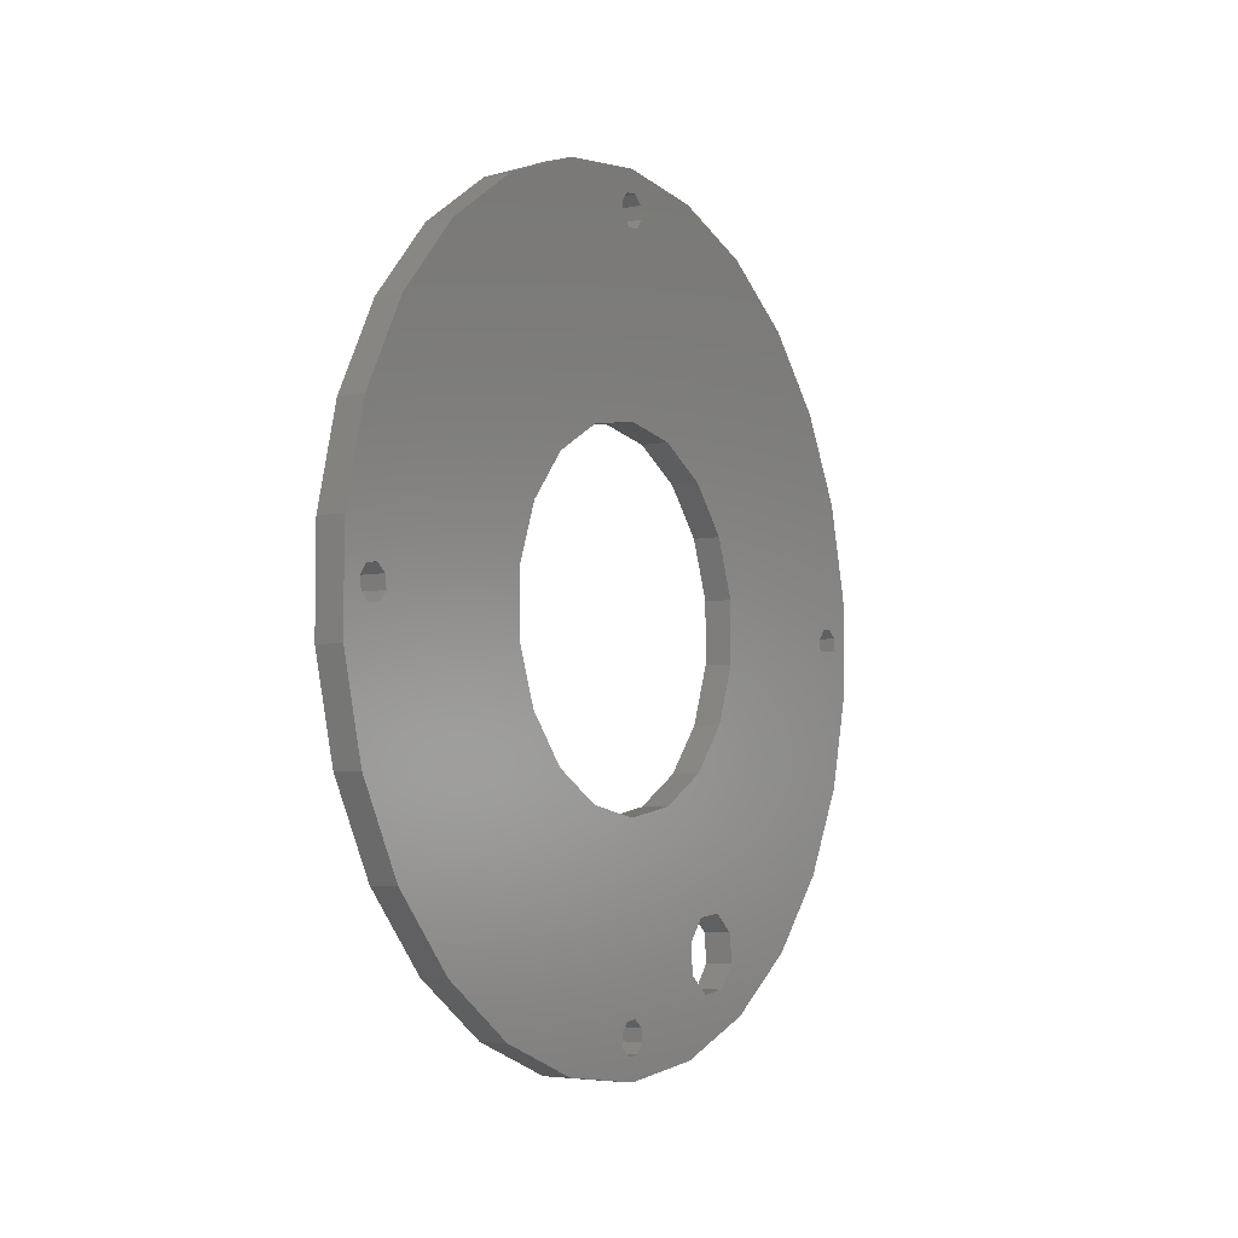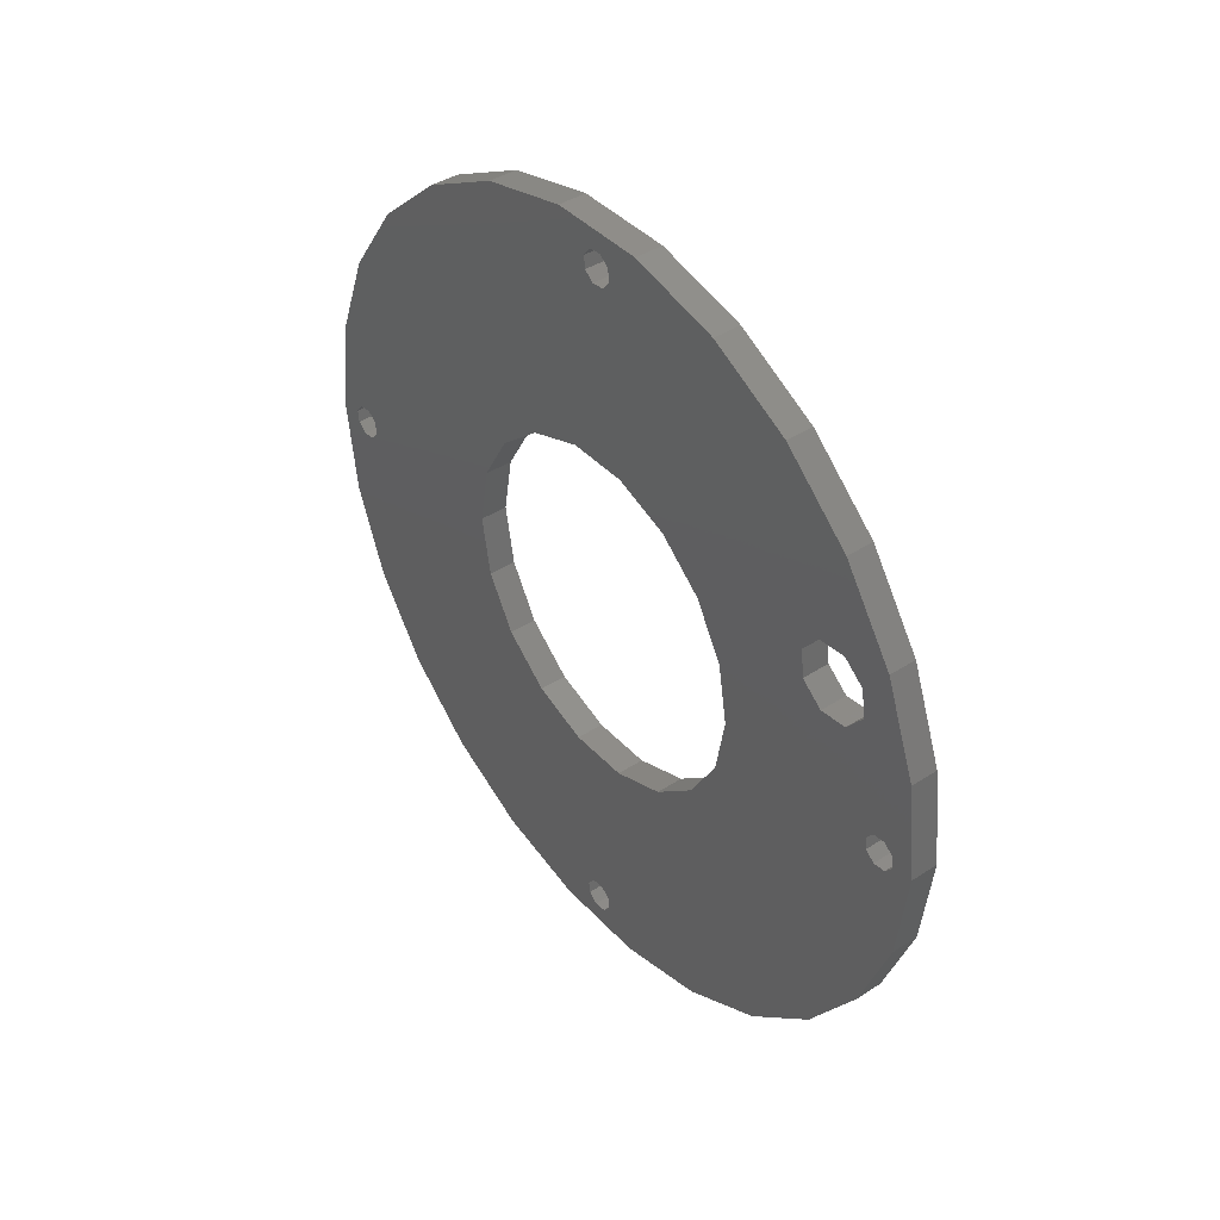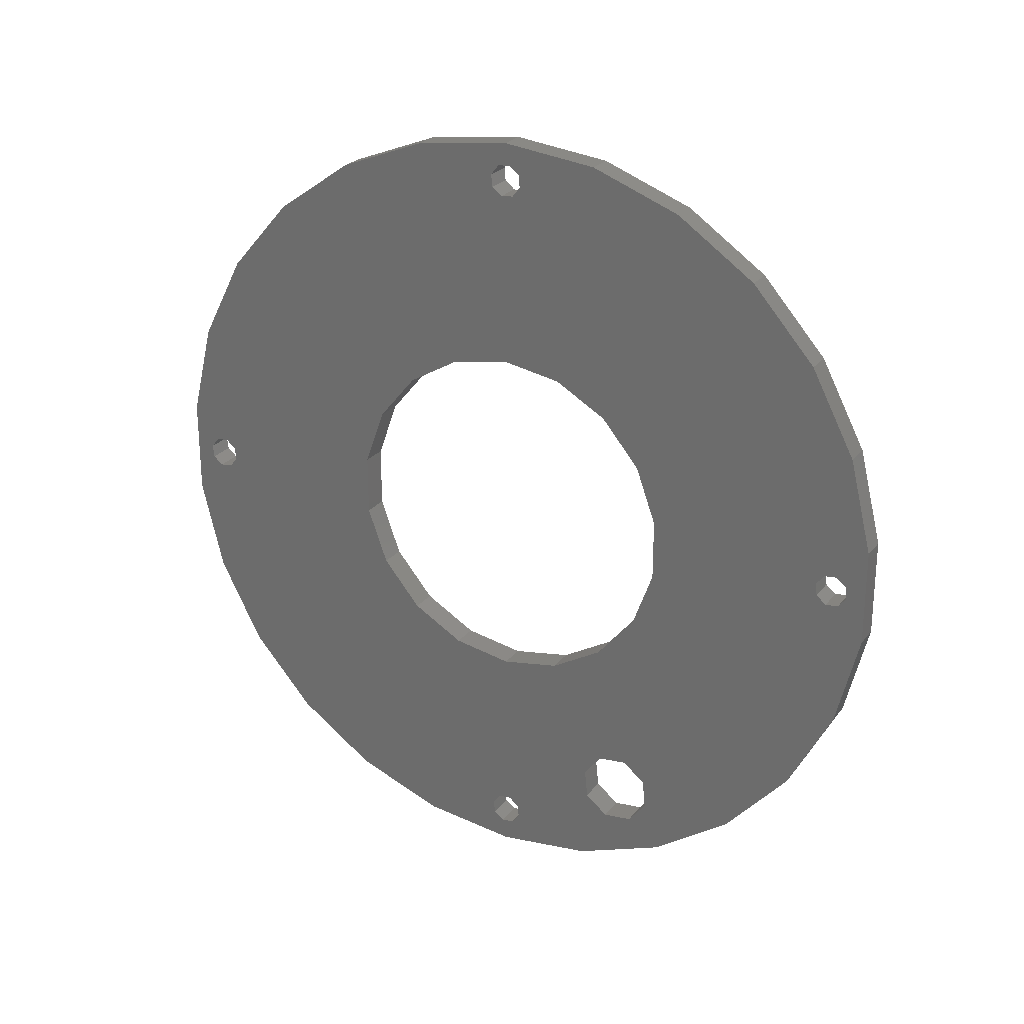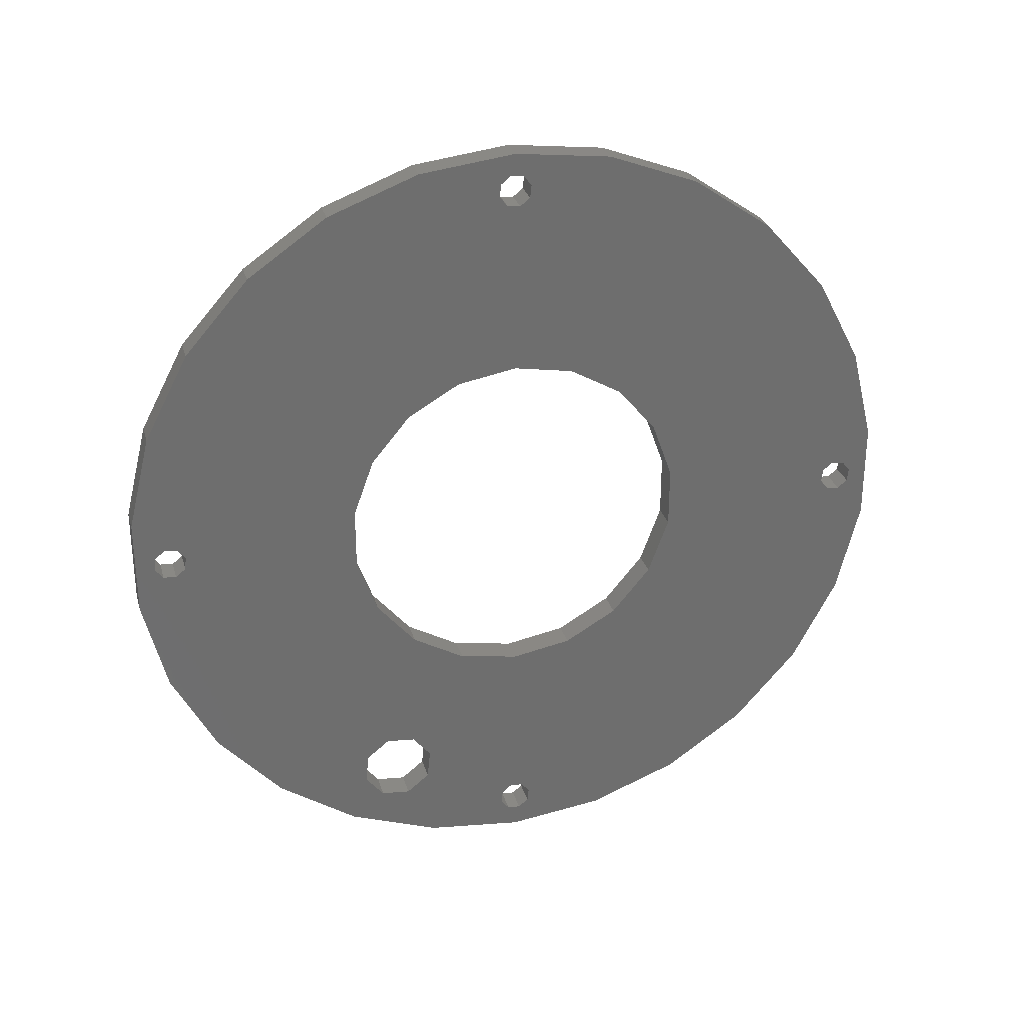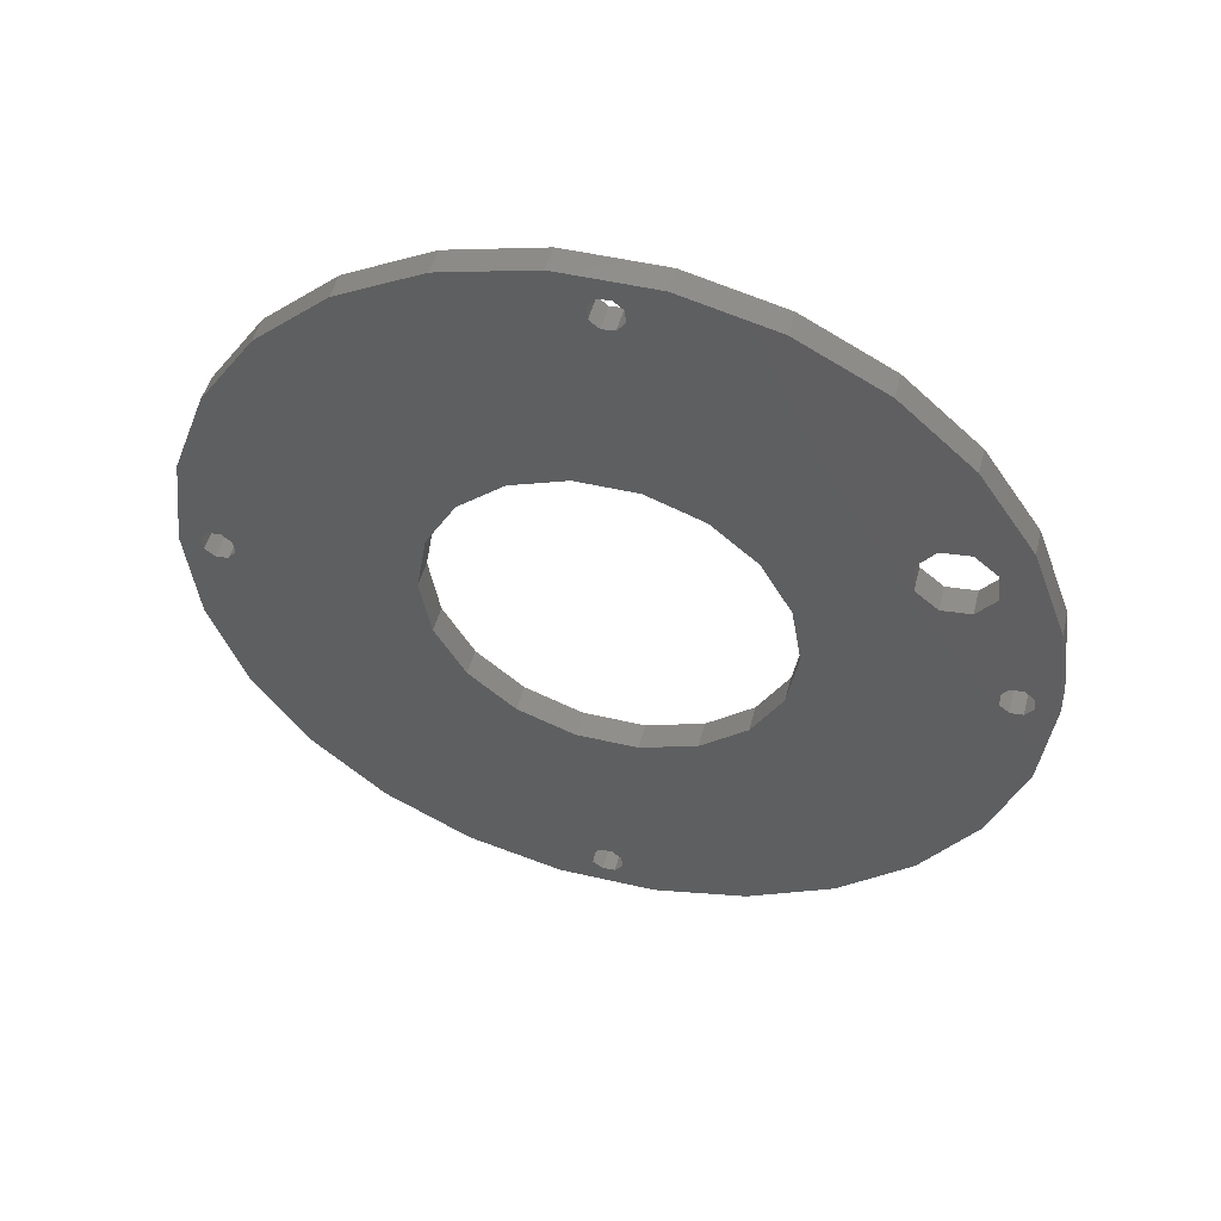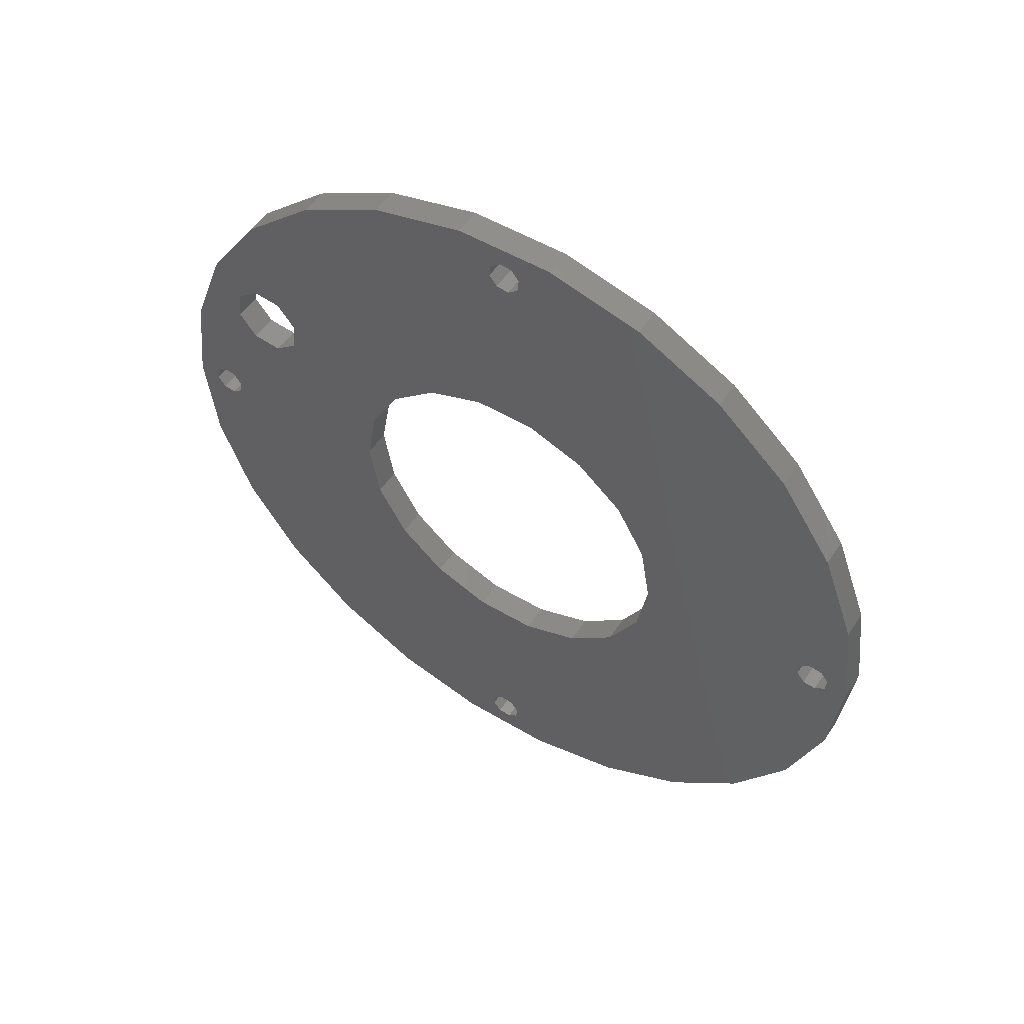
<metadata>
{"format":"stl","ext":"stl","renderer":"f3d","projection":"perspective","resolution":1024,"background":"white","views":[{"elev":-5.1,"azim":-147.3,"up":"+Y"},{"elev":41.1,"azim":-38.2,"up":"+Z"},{"elev":24.7,"azim":-61.4,"up":"+Y"},{"elev":29.1,"azim":74.7,"up":"+Y"},{"elev":49.2,"azim":-75.5,"up":"+Z"},{"elev":52.3,"azim":122.7,"up":"+Z"}]}
</metadata>
<code>
# stl→obj: 168 verts, 356 faces
v 1.8 -21.77 10.09
v 1.8 -23.46 12.32
v 1.8 -21.97 8.189
v 1.8 0.9653 23.47
v 1.8 0.3097 22.94
v 1.8 15.05 21.81
v 1.8 1.997 -11.33
v 1.8 19.84 -17.57
v 1.8 23.46 -12.32
v 1.8 -3.194 26.31
v 1.8 -0.3097 25.06
v 1.8 0.5274 24.97
v 1.8 -9.397 24.78
v 1.8 5.75 -9.959
v 1.8 23.46 12.32
v 1.8 1.997 11.33
v 1.8 5.75 9.959
v 1.8 -23.03 -0.5274
v 1.8 -23.69 -1.056
v 1.8 -23.46 -12.32
v 1.8 -15.05 21.81
v 1.8 -5.75 9.959
v 1.8 -1.997 11.33
v 1.8 -0.9653 24.53
v 1.8 -18.38 11.09
v 1.8 -17.18 9.597
v 1.8 23.69 1.056
v 1.8 8.81 7.392
v 1.8 11.5 0
v 1.8 22.94 -0.3097
v 1.8 23.03 0.5274
v 1.8 -15.05 -21.81
v 1.8 -0.3097 -22.94
v 1.8 -1.997 -11.33
v 1.8 -5.75 -9.959
v 1.8 -8.81 -7.392
v 1.8 -10.81 -3.933
v 1.8 -11.5 1.408e-15
v 1.8 -0.5274 23.03
v 1.8 -1.056 23.69
v 1.8 -9.397 -24.78
v 1.8 -3.194 -26.31
v 1.8 -0.5274 -24.97
v 1.8 -1.056 -24.31
v 1.8 -0.9653 -23.47
v 1.8 10.81 -3.933
v 1.8 8.81 -7.392
v 1.8 23.47 -0.9653
v 1.8 0.3097 -25.06
v 1.8 3.194 -26.31
v 1.8 0.9653 -24.53
v 1.8 9.397 -24.78
v 1.8 1.056 -23.69
v 1.8 15.05 -21.81
v 1.8 0.5274 -23.03
v 1.8 19.84 17.57
v 1.8 3.194 26.31
v 1.8 9.397 24.78
v 1.8 1.056 24.31
v 1.8 24.31 -1.056
v 1.8 25.73 -6.342
v 1.8 24.97 -0.5274
v 1.8 25.06 0.3097
v 1.8 26.5 0
v 1.8 24.53 0.9653
v 1.8 25.73 6.342
v 1.8 -19.84 -17.57
v 1.8 -18.87 6.494
v 1.8 -20.77 6.699
v 1.8 -22.94 0.3097
v 1.8 -19.84 17.57
v 1.8 -20.28 11.29
v 1.8 -25.73 -6.342
v 1.8 -24.53 -0.9653
v 1.8 -26.5 3.245e-15
v 1.8 -25.06 -0.3097
v 1.8 -24.97 0.5274
v 1.8 -25.73 6.342
v 1.8 -23.47 0.9653
v 1.8 -24.31 1.056
v 1.8 -8.81 7.392
v 1.8 -17.38 7.694
v 1.8 -10.81 3.933
v 1.8 10.81 3.933
v 0 -21.97 8.189
v 0 -23.46 12.32
v 0 -21.77 10.09
v 0 -20.28 11.29
v 0 15.05 21.81
v 0 0.3097 22.94
v 0 0.9653 23.47
v 0 1.997 -11.33
v 0 5.75 -9.959
v 0 23.46 -12.32
v 0 5.75 9.959
v 0 1.997 11.33
v 0 23.46 12.32
v 0 -23.46 -12.32
v 0 -23.69 -1.056
v 0 -23.03 -0.5274
v 0 -19.84 17.57
v 0 -18.38 11.09
v 0 19.84 -17.57
v 0 0.5274 24.97
v 0 -0.3097 25.06
v 0 -3.194 26.31
v 0 -9.397 24.78
v 0 -0.9653 24.53
v 0 -5.75 9.959
v 0 -17.18 9.597
v 0 8.81 7.392
v 0 23.69 1.056
v 0 22.94 -0.3097
v 0 11.5 0
v 0 23.03 0.5274
v 0 -15.05 -21.81
v 0 -11.5 1.408e-15
v 0 -10.81 -3.933
v 0 -8.81 -7.392
v 0 -5.75 -9.959
v 0 -1.997 -11.33
v 0 -0.3097 -22.94
v 0 -15.05 21.81
v 0 -1.056 23.69
v 0 -0.5274 23.03
v 0 -1.997 11.33
v 0 -9.397 -24.78
v 0 -0.9653 -23.47
v 0 -1.056 -24.31
v 0 -0.5274 -24.97
v 0 -3.194 -26.31
v 0 10.81 -3.933
v 0 23.47 -0.9653
v 0 8.81 -7.392
v 0 -24.97 0.5274
v 0 -25.06 -0.3097
v 0 -26.5 3.245e-15
v 0 -24.53 -0.9653
v 0 -25.73 -6.342
v 0 -25.73 6.342
v 0 -23.47 0.9653
v 0 -20.77 6.699
v 0 -22.94 0.3097
v 0 24.97 -0.5274
v 0 25.73 -6.342
v 0 24.31 -1.056
v 0 25.73 6.342
v 0 24.53 0.9653
v 0 26.5 -6.491e-15
v 0 25.06 0.3097
v 0 -19.84 -17.57
v 0 -18.87 6.494
v 0 1.056 -23.69
v 0 9.397 -24.78
v 0 0.9653 -24.53
v 0 3.194 -26.31
v 0 0.3097 -25.06
v 0 15.05 -21.81
v 0 0.5274 -23.03
v 0 19.84 17.57
v 0 1.056 24.31
v 0 9.397 24.78
v 0 3.194 26.31
v 0 -24.31 1.056
v 0 -10.81 3.933
v 0 -17.38 7.694
v 0 -8.81 7.392
v 0 10.81 3.933
f 1 2 3
f 4 5 6
f 7 8 9
f 10 11 12
f 11 10 13
f 9 14 7
f 15 16 17
f 18 19 20
f 21 22 23
f 24 11 13
f 25 26 22
f 27 17 28
f 29 30 31
f 32 33 34
f 32 34 35
f 32 35 36
f 32 36 37
f 32 37 38
f 21 39 40
f 21 40 24
f 21 24 13
f 41 42 43
f 41 43 44
f 41 44 45
f 41 45 33
f 41 33 32
f 46 47 48
f 46 48 30
f 46 30 29
f 43 42 49
f 49 42 50
f 49 50 51
f 51 50 52
f 51 52 53
f 54 8 55
f 55 8 7
f 55 7 33
f 33 7 34
f 15 56 16
f 16 56 6
f 16 6 23
f 23 6 5
f 23 5 21
f 21 5 39
f 57 10 58
f 58 10 12
f 58 12 6
f 6 12 59
f 6 59 4
f 47 14 48
f 48 14 9
f 48 9 60
f 60 9 61
f 60 61 62
f 62 61 63
f 63 61 64
f 63 64 65
f 65 64 66
f 65 66 27
f 27 66 15
f 27 15 17
f 32 38 67
f 67 38 68
f 67 68 20
f 20 68 69
f 20 69 18
f 18 69 70
f 22 21 25
f 25 21 71
f 25 71 72
f 72 71 2
f 72 2 1
f 20 19 73
f 73 19 74
f 73 74 75
f 75 74 76
f 75 76 77
f 2 78 3
f 3 78 79
f 3 79 69
f 69 79 70
f 75 77 78
f 78 77 80
f 78 80 79
f 22 26 81
f 81 26 82
f 81 82 83
f 83 82 68
f 83 68 38
f 29 31 84
f 84 31 27
f 84 27 28
f 53 52 55
f 55 52 54
f 85 86 87
f 86 88 87
f 89 90 91
f 92 93 94
f 95 96 97
f 98 99 100
f 88 101 102
f 88 86 101
f 94 103 92
f 104 105 106
f 107 106 105
f 107 105 108
f 109 110 102
f 111 95 112
f 113 114 115
f 116 117 118
f 116 118 119
f 116 119 120
f 116 120 121
f 116 121 122
f 123 107 108
f 123 108 124
f 123 124 125
f 123 125 126
f 123 126 109
f 123 109 102
f 123 102 101
f 127 116 122
f 127 122 128
f 127 128 129
f 127 129 130
f 127 130 131
f 132 114 113
f 132 113 133
f 132 133 134
f 135 136 137
f 137 136 138
f 137 138 139
f 139 138 99
f 139 99 98
f 86 85 140
f 140 85 141
f 85 142 141
f 141 142 143
f 144 145 146
f 146 145 94
f 146 94 133
f 133 94 93
f 133 93 134
f 95 97 112
f 112 97 147
f 112 147 148
f 148 147 149
f 148 149 150
f 150 149 145
f 150 145 144
f 151 117 116
f 117 151 152
f 152 151 98
f 152 98 142
f 142 98 100
f 142 100 143
f 153 154 155
f 155 154 156
f 155 156 157
f 157 156 131
f 157 131 130
f 158 159 103
f 103 159 92
f 159 122 92
f 92 122 121
f 125 90 126
f 126 90 89
f 126 89 96
f 96 89 160
f 96 160 97
f 91 161 89
f 89 161 104
f 89 104 162
f 162 104 106
f 162 106 163
f 141 164 140
f 140 164 135
f 140 135 137
f 117 152 165
f 165 152 166
f 165 166 167
f 167 166 110
f 167 110 109
f 111 112 168
f 168 112 115
f 168 115 114
f 153 159 154
f 154 159 158
f 69 85 3
f 3 85 87
f 3 87 1
f 85 69 142
f 142 69 68
f 142 68 152
f 152 68 82
f 152 82 166
f 25 110 26
f 26 110 166
f 26 166 82
f 110 25 102
f 102 25 72
f 102 72 88
f 88 72 1
f 88 1 87
f 137 75 140
f 140 75 78
f 140 78 86
f 86 78 2
f 86 2 101
f 101 2 71
f 101 71 123
f 123 71 21
f 123 21 107
f 107 21 13
f 107 13 106
f 106 13 10
f 106 10 163
f 163 10 57
f 163 57 162
f 162 57 58
f 162 58 89
f 89 58 6
f 89 6 160
f 160 6 56
f 160 56 97
f 97 56 15
f 97 15 147
f 147 15 66
f 147 66 149
f 149 66 64
f 149 64 145
f 145 64 61
f 145 61 94
f 94 61 9
f 94 9 103
f 103 9 8
f 103 8 158
f 158 8 54
f 158 54 154
f 154 54 52
f 154 52 156
f 156 52 50
f 156 50 131
f 131 50 42
f 131 42 127
f 127 42 41
f 127 41 116
f 116 41 32
f 116 32 151
f 151 32 67
f 151 67 98
f 98 67 20
f 98 20 139
f 139 20 73
f 139 73 137
f 137 73 75
f 12 161 59
f 59 161 91
f 59 91 4
f 161 12 104
f 104 12 11
f 104 11 105
f 105 11 24
f 105 24 108
f 39 124 40
f 40 124 108
f 40 108 24
f 124 39 125
f 125 39 5
f 125 5 90
f 90 5 4
f 90 4 91
f 65 150 63
f 63 150 144
f 63 144 62
f 150 65 148
f 148 65 27
f 148 27 112
f 112 27 31
f 112 31 115
f 48 113 30
f 30 113 115
f 30 115 31
f 113 48 133
f 133 48 60
f 133 60 146
f 146 60 62
f 146 62 144
f 79 143 70
f 70 143 100
f 70 100 18
f 143 79 141
f 141 79 80
f 141 80 164
f 164 80 77
f 164 77 135
f 74 136 76
f 76 136 135
f 76 135 77
f 136 74 138
f 138 74 19
f 138 19 99
f 99 19 18
f 99 18 100
f 126 22 109
f 109 22 81
f 109 81 167
f 167 81 83
f 167 83 165
f 165 83 38
f 165 38 117
f 22 126 23
f 23 126 96
f 23 96 16
f 16 96 95
f 16 95 17
f 17 95 111
f 17 111 28
f 28 111 168
f 28 168 84
f 84 168 114
f 84 114 29
f 92 14 93
f 93 14 47
f 93 47 134
f 134 47 46
f 134 46 132
f 132 46 29
f 132 29 114
f 14 92 7
f 7 92 121
f 7 121 34
f 34 121 120
f 34 120 35
f 35 120 119
f 35 119 36
f 36 119 118
f 36 118 37
f 37 118 117
f 37 117 38
f 43 129 44
f 44 129 128
f 44 128 45
f 129 43 130
f 130 43 49
f 130 49 157
f 157 49 51
f 157 51 155
f 55 153 53
f 53 153 155
f 53 155 51
f 153 55 159
f 159 55 33
f 159 33 122
f 122 33 45
f 122 45 128

</code>
